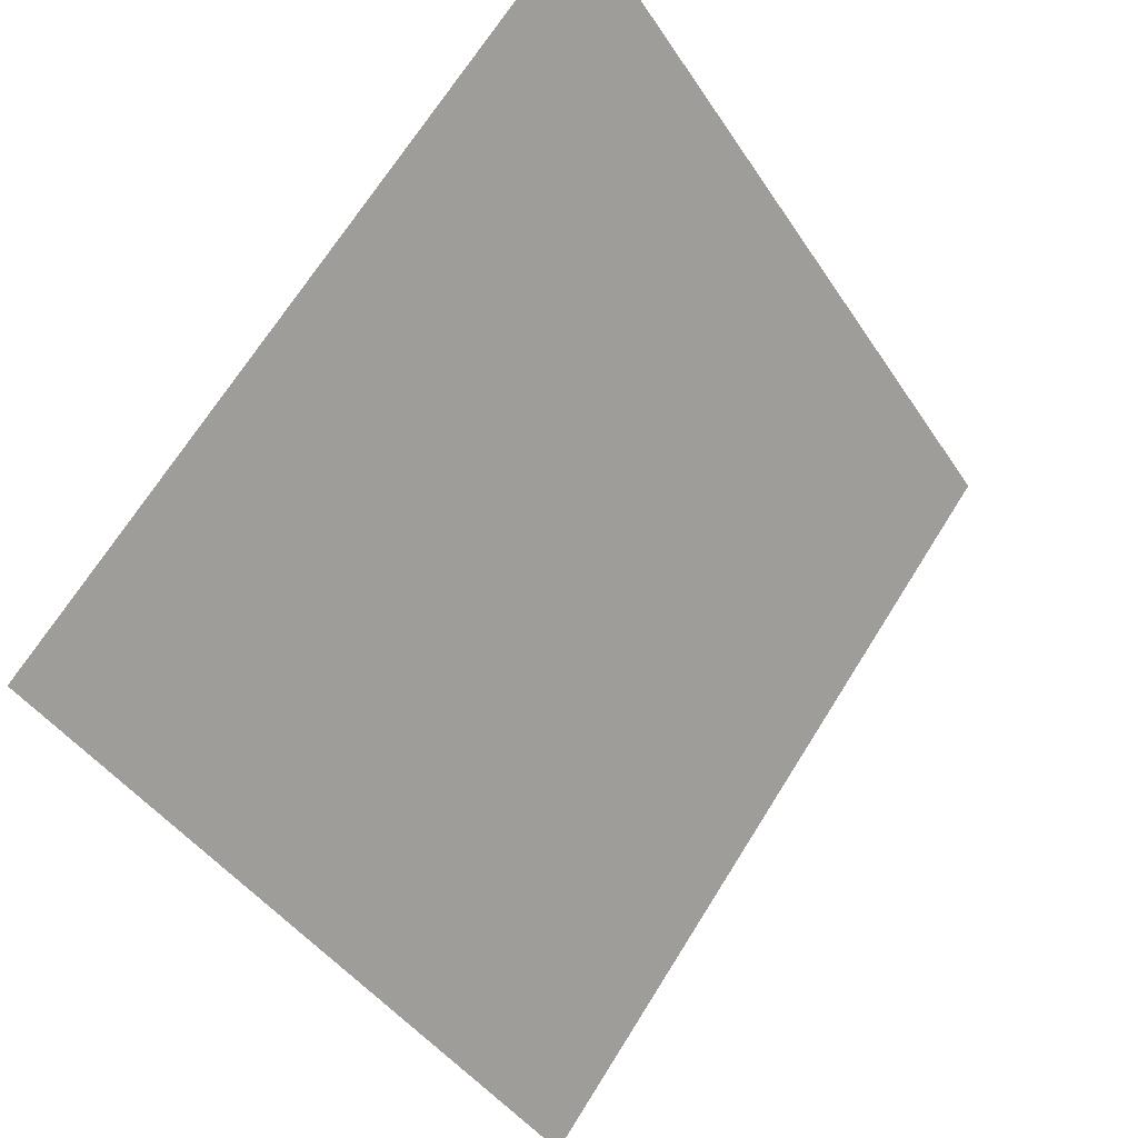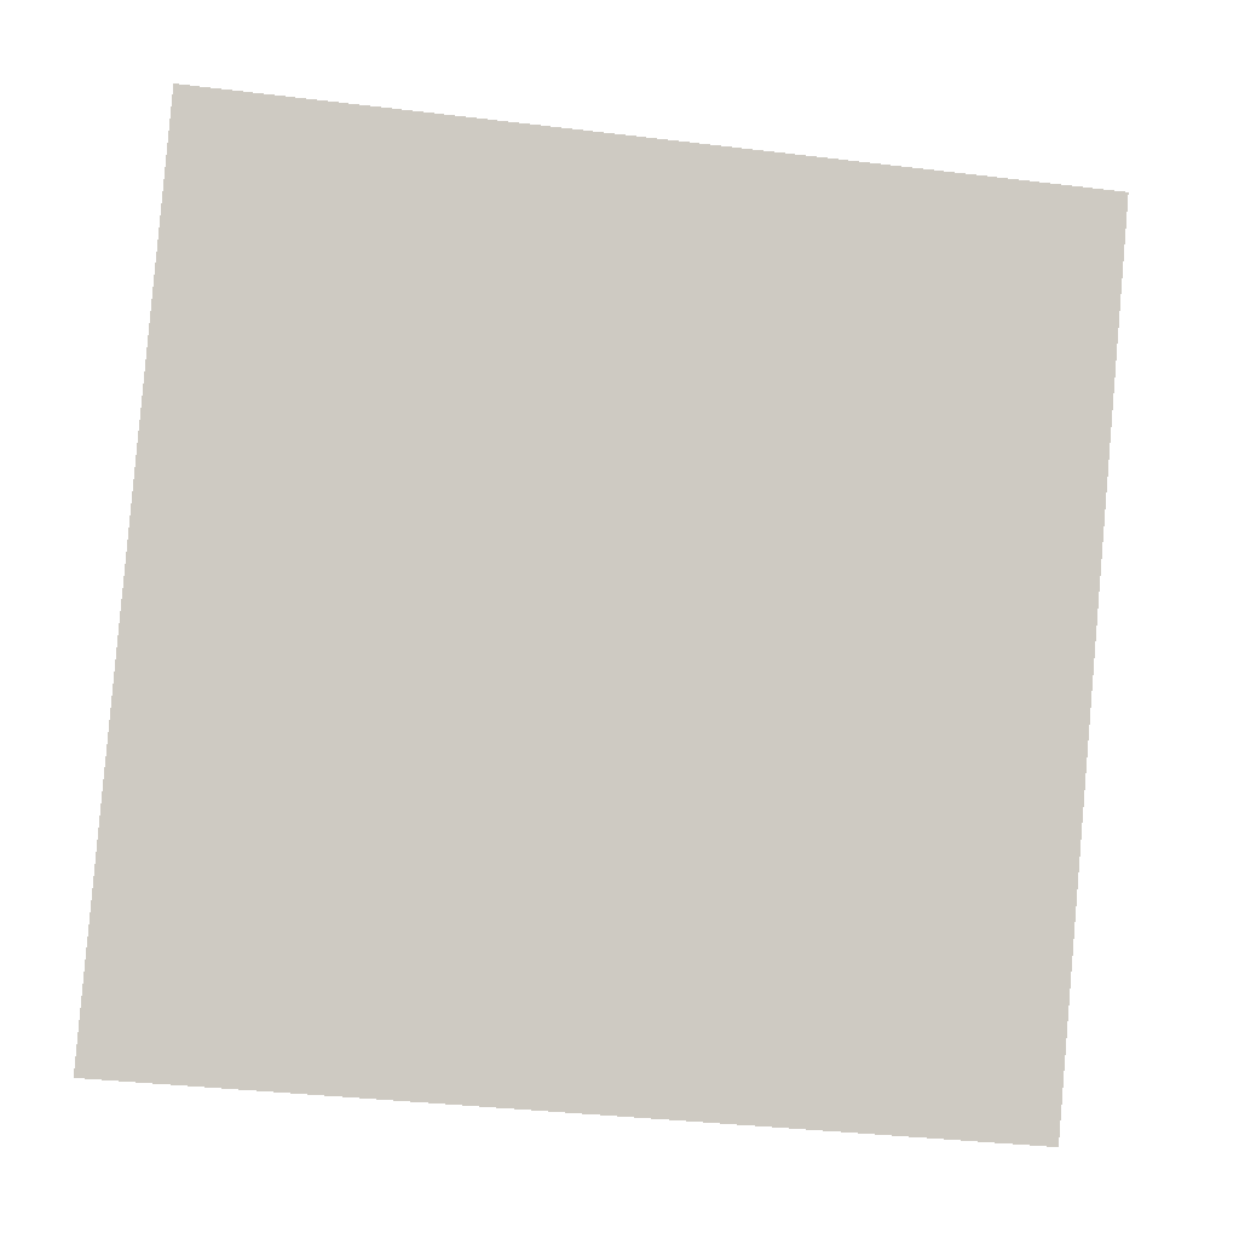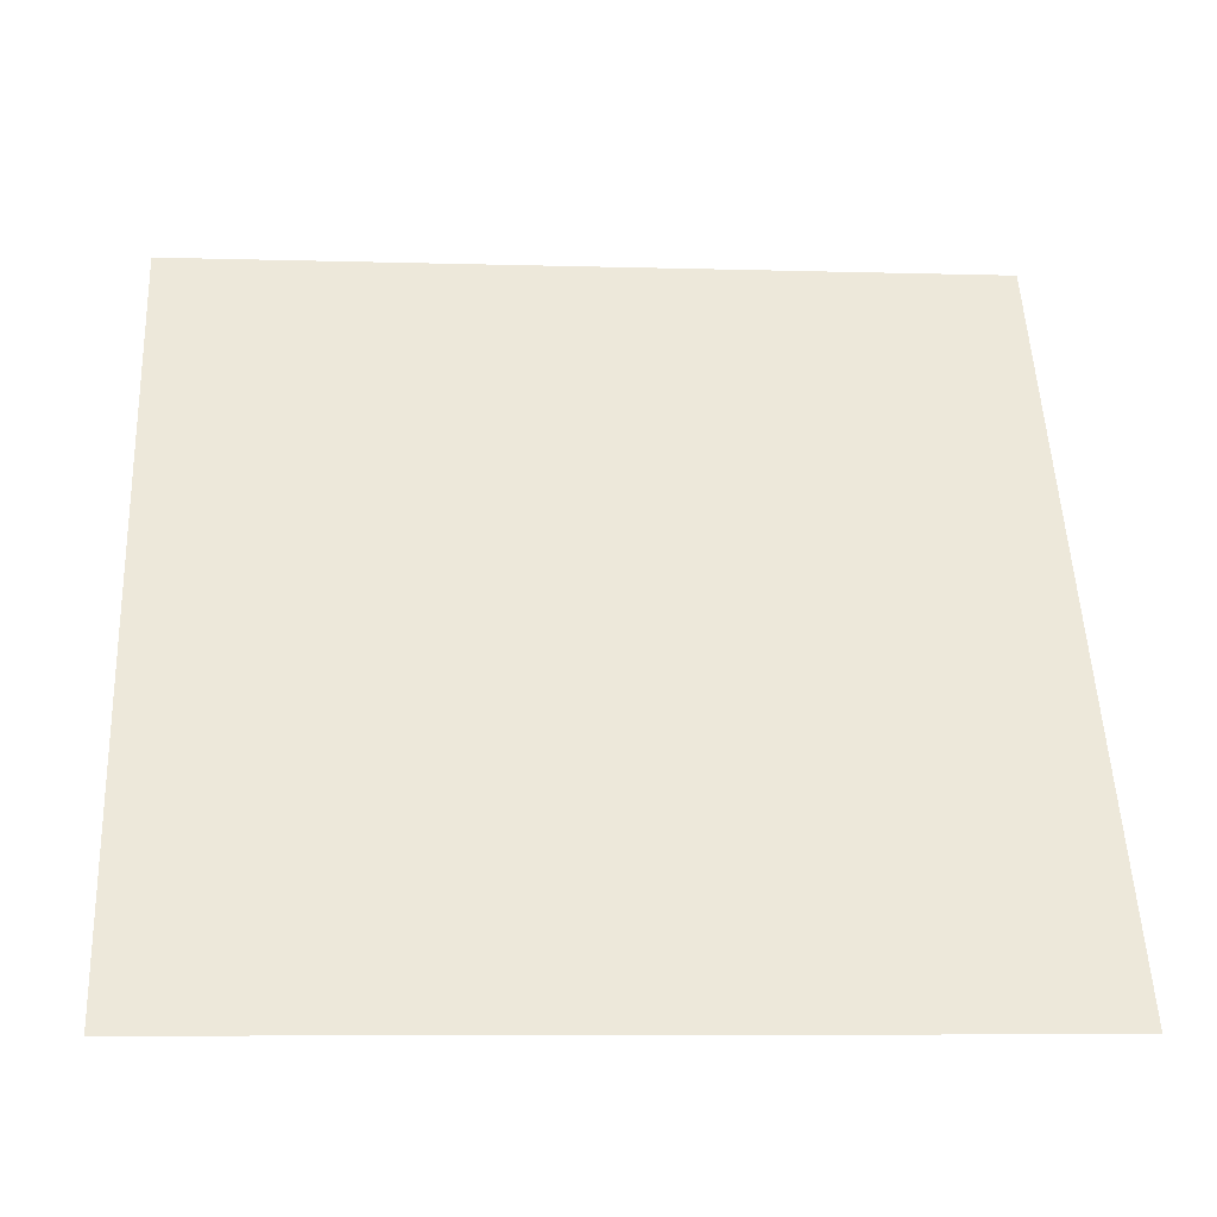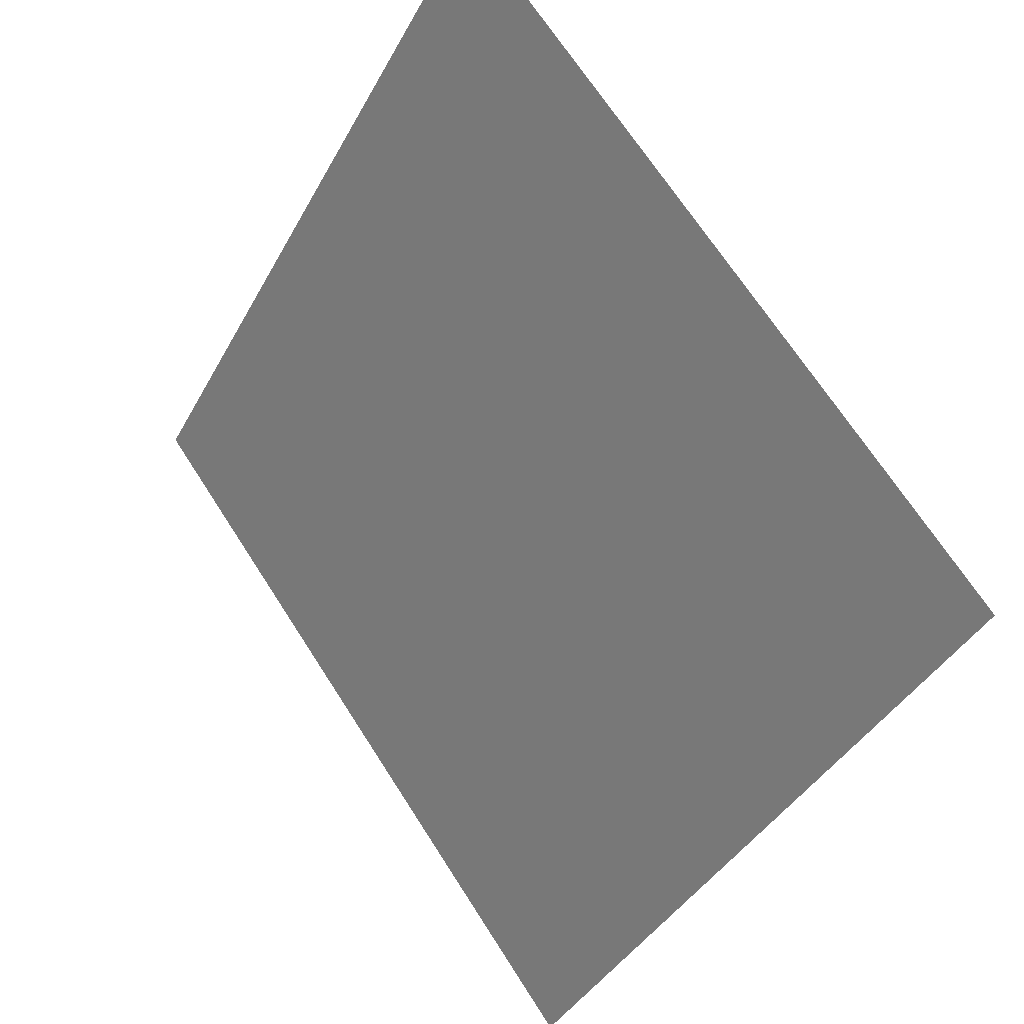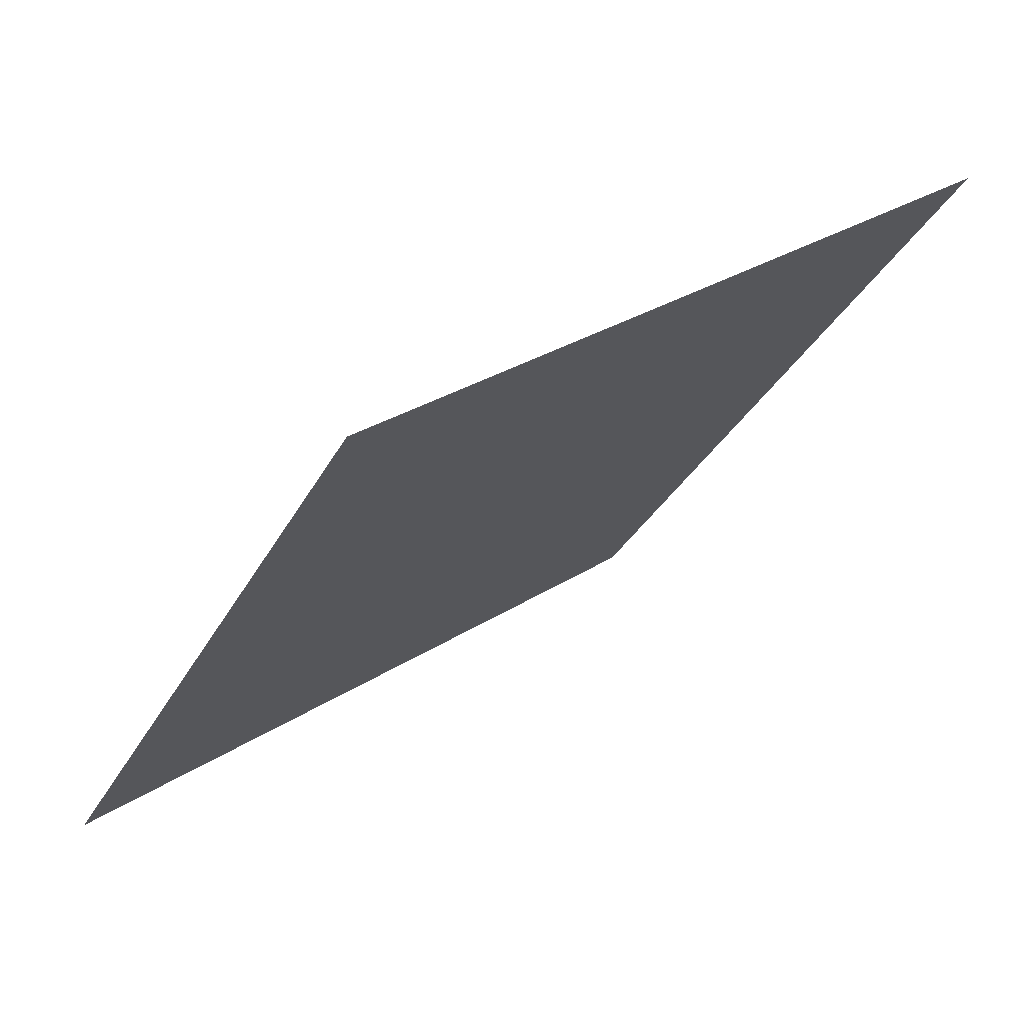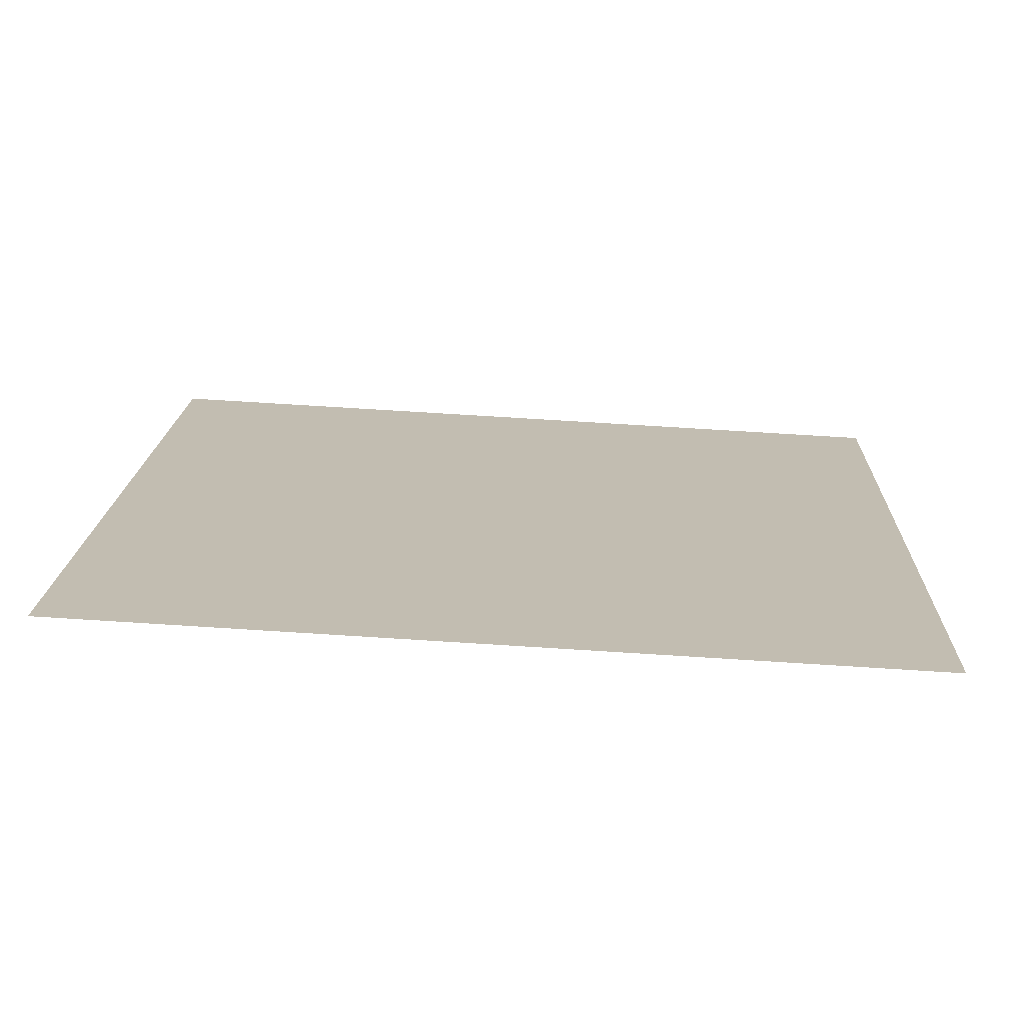
<metadata>
{"format":"obj","ext":"obj","renderer":"f3d","projection":"perspective","resolution":1024,"background":"white","views":[{"elev":69.9,"azim":-59.3,"up":"+Z"},{"elev":-40.9,"azim":170.0,"up":"+Z"},{"elev":-1.2,"azim":-5.9,"up":"+Z"},{"elev":-39.2,"azim":-117.4,"up":"+Z"},{"elev":-30.8,"azim":-113.5,"up":"+Y"},{"elev":53.2,"azim":3.8,"up":"+Y"}]}
</metadata>
<code>
v -0.02132 0.7275 0.4285
v -0.02788 0.7276 0.4285
v -0.02776 0.7316 0.4338
v -0.0212 0.7314 0.4337
f 4 3 2 1

</code>
